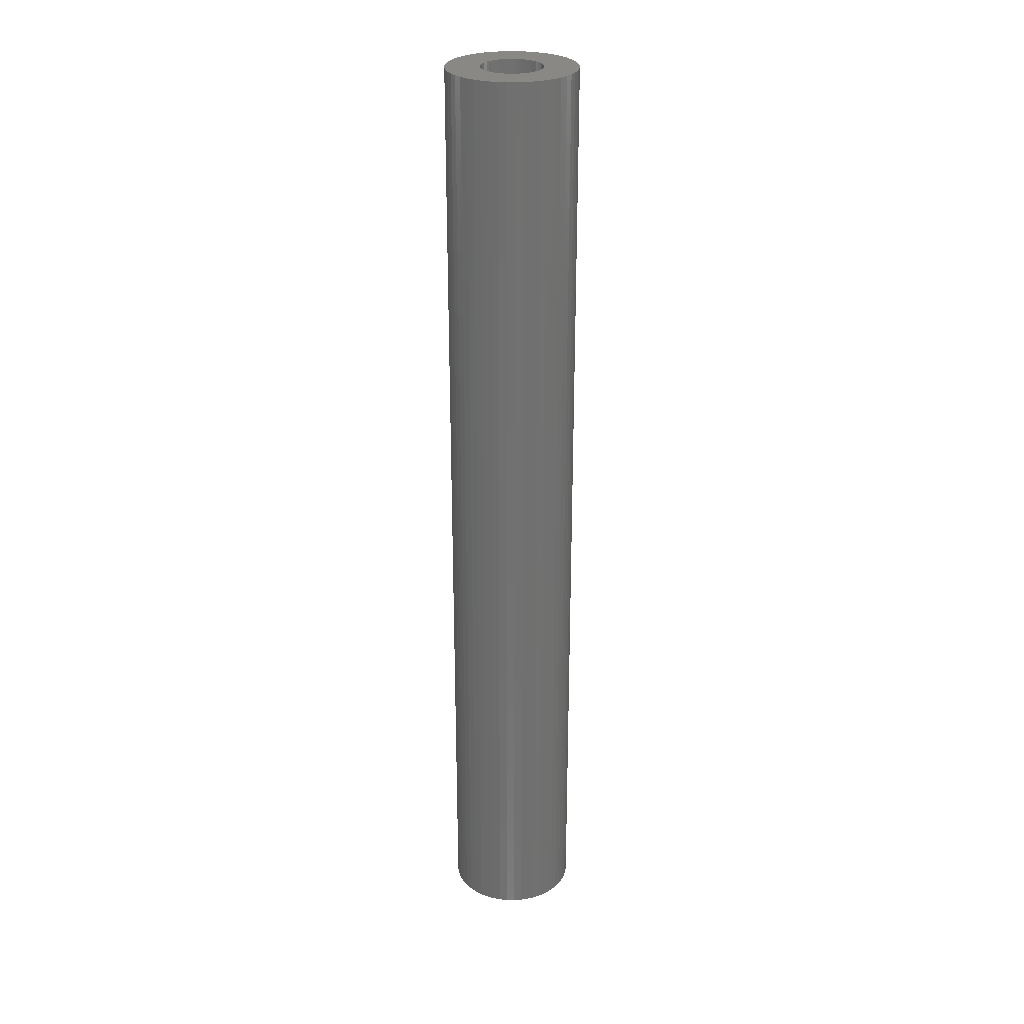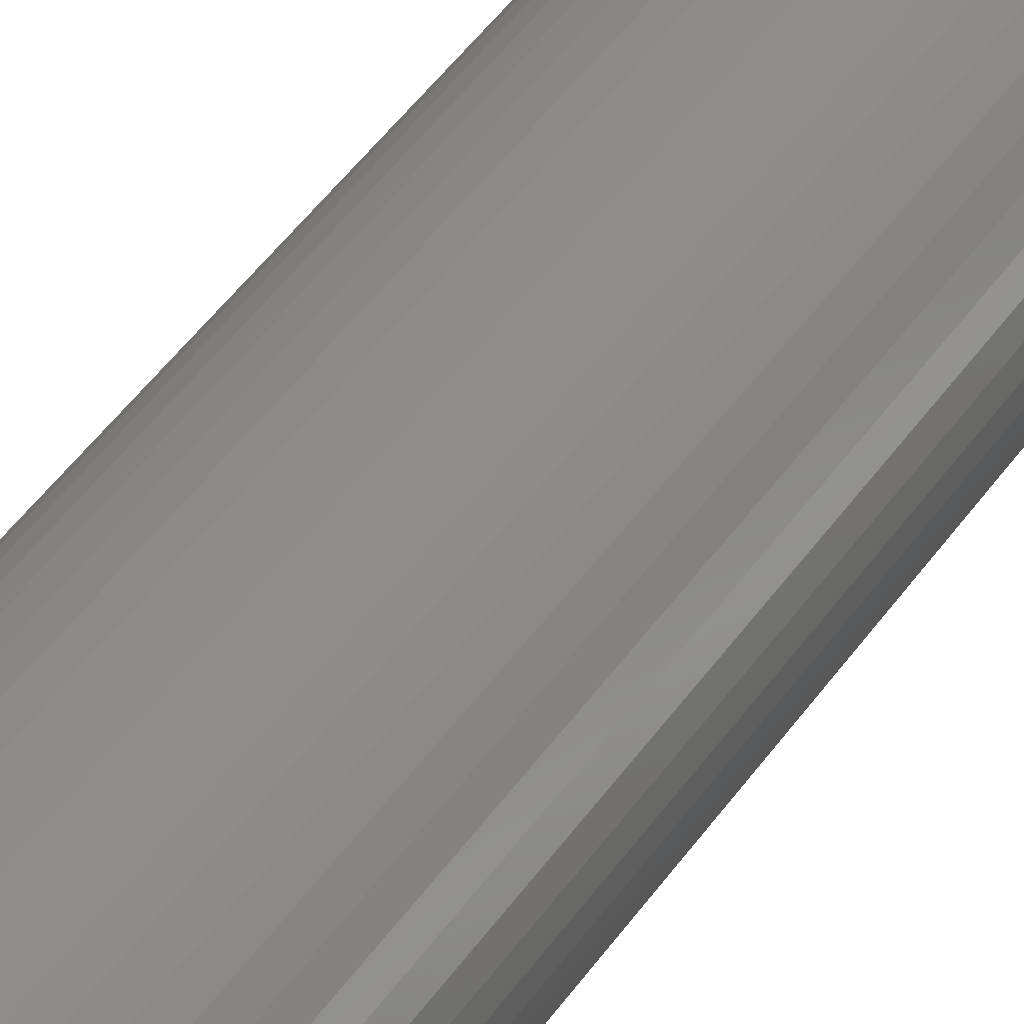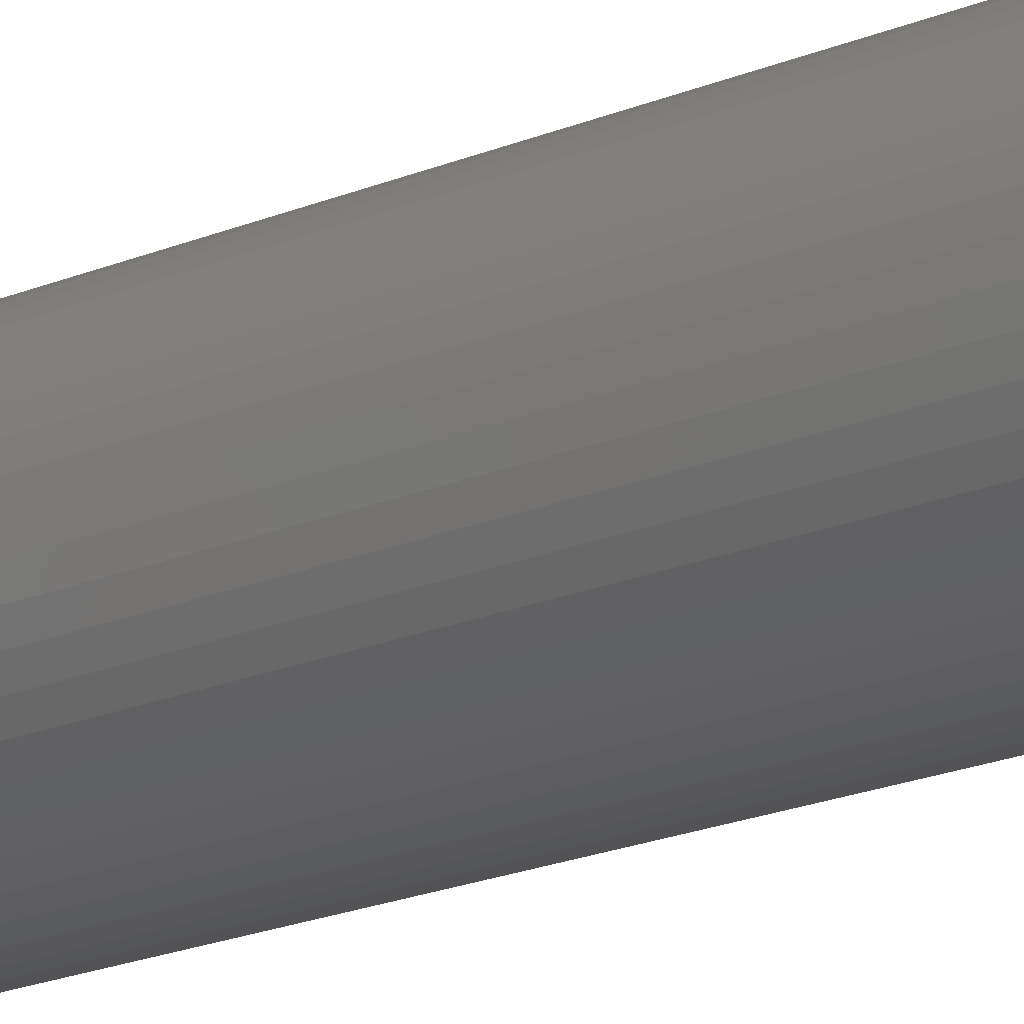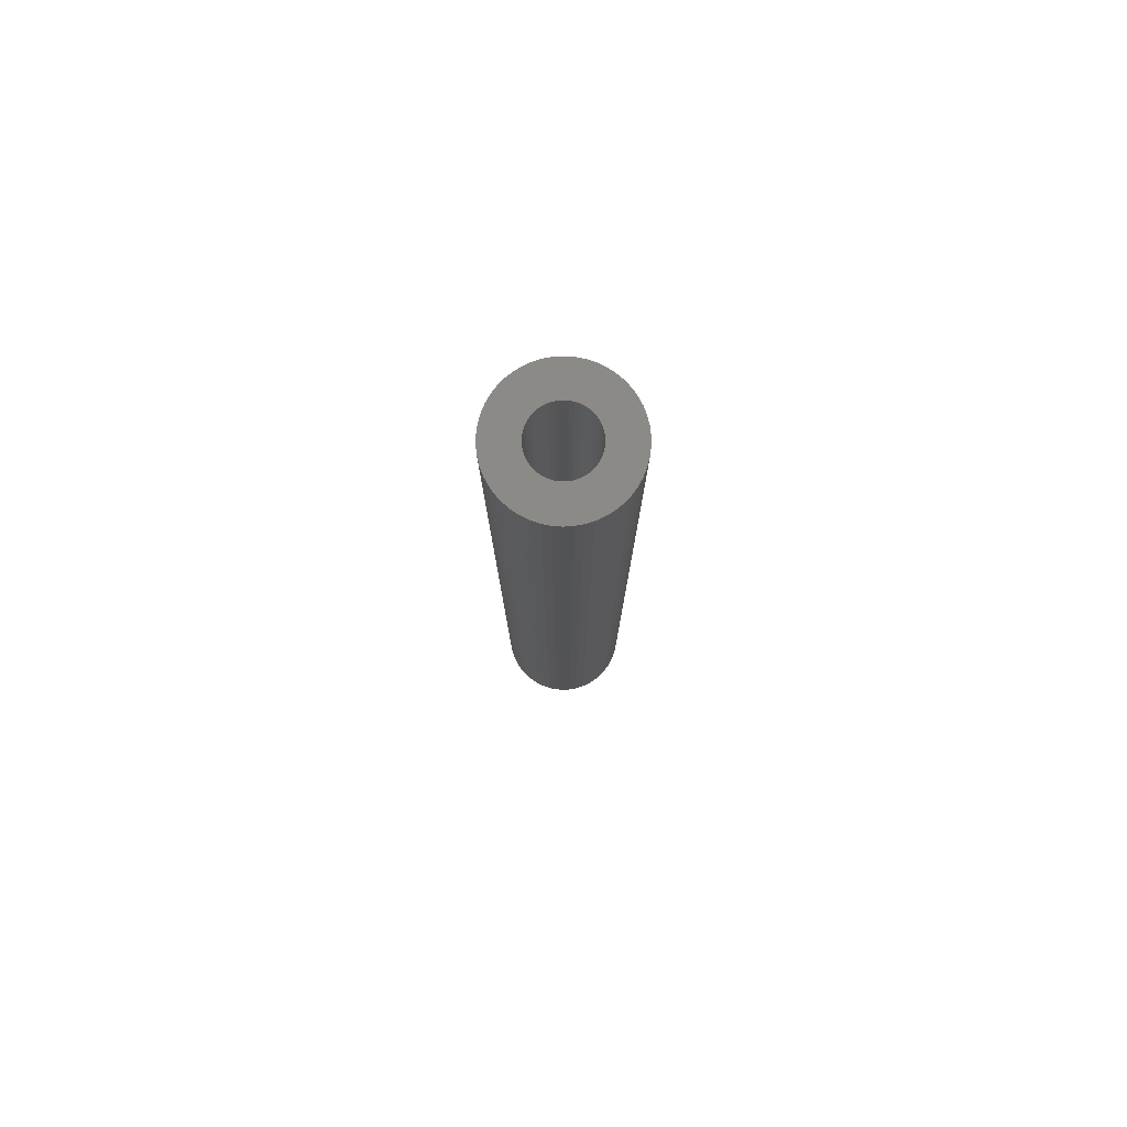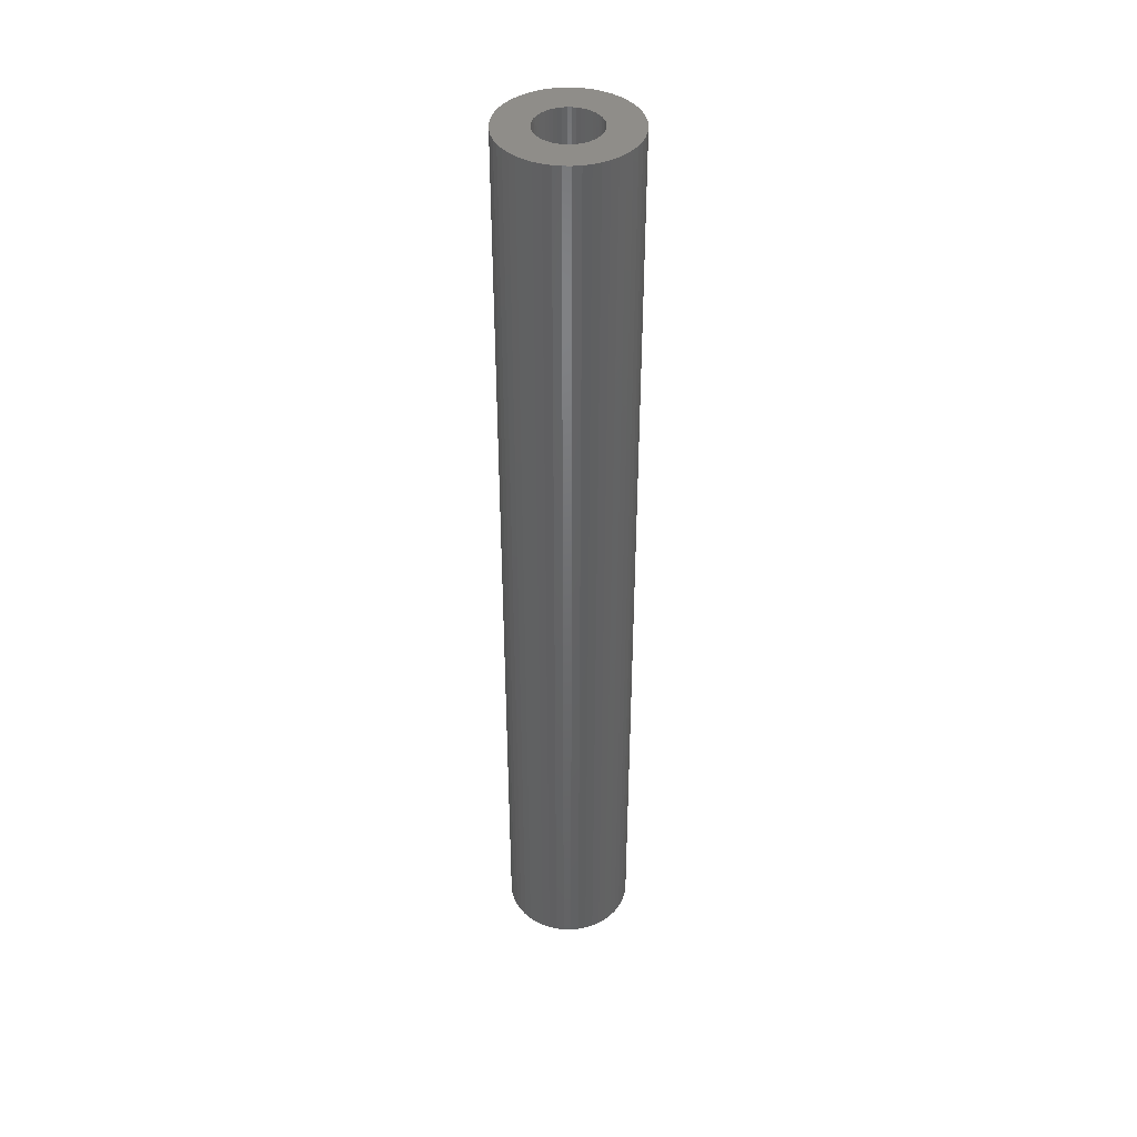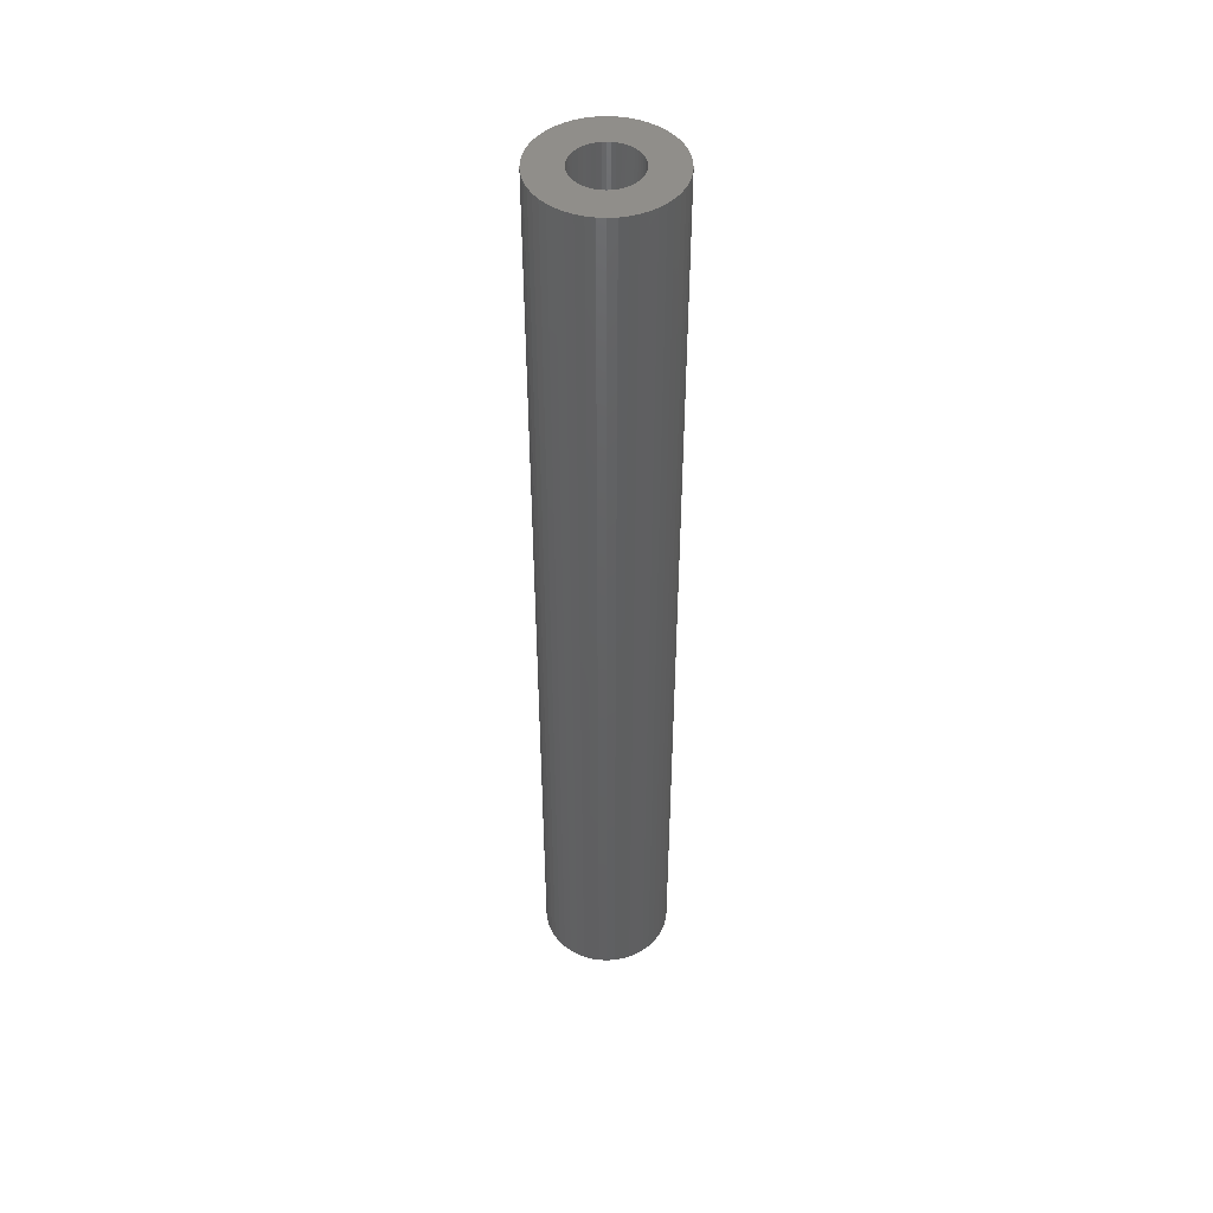
<metadata>
{"format":"stl","ext":"stl","renderer":"f3d","projection":"perspective","resolution":1024,"background":"white","views":[{"elev":27.2,"azim":-156.8,"up":"+Z"},{"elev":37.5,"azim":28.4,"up":"+Y"},{"elev":-15.2,"azim":-44.5,"up":"+Y"},{"elev":79.1,"azim":162.6,"up":"+Z"},{"elev":41.5,"azim":15.5,"up":"+Z"},{"elev":46.8,"azim":-133.4,"up":"+Z"}]}
</metadata>
<code>
# stl→obj: 200 verts, 400 faces
v 3.25 0 24
v 3.224 0.4073 -24
v 3.224 0.4073 24
v 3.25 0 -24
v -3.25 0 -24
v -3.224 0.4073 24
v -3.224 0.4073 -24
v -3.25 0 24
v 0.2041 3.244 -24
v -0.2041 3.244 24
v 0.2041 3.244 24
v -0.2041 3.244 -24
v -0.2041 -3.244 -24
v 0.2041 -3.244 24
v -0.2041 -3.244 24
v 0.2041 -3.244 -24
v 2.369 -2.225 24
v 2.629 -1.91 -24
v 2.629 -1.91 24
v 2.369 -2.225 -24
v 2.369 2.225 -24
v 2.072 2.504 24
v 2.369 2.225 24
v 2.072 2.504 -24
v -2.072 2.504 -24
v -2.369 2.225 24
v -2.072 2.504 24
v -2.369 2.225 -24
v -1.004 3.091 -24
v -1.384 2.941 24
v -1.004 3.091 24
v -1.384 2.941 -24
v 3.022 1.196 24
v 2.848 1.566 -24
v 2.848 1.566 24
v 3.022 1.196 -24
v 2.629 1.91 -24
v 2.629 1.91 24
v 1.384 2.941 -24
v 1.004 3.091 24
v 1.384 2.941 24
v 1.004 3.091 -24
v 0.609 3.192 24
v 0.609 3.192 -24
v 1.741 2.744 24
v 1.741 2.744 -24
v -3.022 1.196 -24
v -2.848 1.566 24
v -2.848 1.566 -24
v -3.022 1.196 24
v -2.629 1.91 -24
v -2.629 1.91 24
v -3.148 0.8082 -24
v -3.148 0.8082 24
v -1.741 2.744 24
v -1.741 2.744 -24
v -0.609 3.192 24
v -0.609 3.192 -24
v 0.609 -3.192 24
v 0.609 -3.192 -24
v 1.384 -2.941 -24
v 1.741 -2.744 24
v 1.384 -2.941 24
v 1.741 -2.744 -24
v 3.148 0.8082 24
v 3.148 0.8082 -24
v 1.55 0 24
v 1.538 0.1943 24
v 3.224 -0.4073 24
v 1.501 0.3855 24
v 1.538 -0.1943 24
v 1.441 0.5706 24
v 3.148 -0.8082 24
v 1.358 0.7467 24
v 1.501 -0.3855 24
v 1.254 0.9111 24
v 3.022 -1.196 24
v 1.13 1.061 24
v 1.441 -0.5706 24
v 0.988 1.194 24
v 2.848 -1.566 24
v 1.358 -0.7467 24
v 0.8305 1.309 24
v 0.66 1.402 24
v 0.479 1.474 24
v 0.2904 1.523 24
v 0.09732 1.547 24
v -0.09732 1.547 24
v -0.2904 1.523 24
v -0.479 1.474 24
v -0.66 1.402 24
v -0.8305 1.309 24
v -0.988 1.194 24
v -1.13 1.061 24
v -1.254 0.9111 24
v -1.358 0.7467 24
v 1.254 -0.9111 24
v 1.13 -1.061 24
v 2.072 -2.504 24
v 0.988 -1.194 24
v 0.8305 -1.309 24
v 0.66 -1.402 24
v 1.004 -3.091 24
v 0.479 -1.474 24
v 0.2904 -1.523 24
v 0.09732 -1.547 24
v -0.09732 -1.547 24
v -0.2904 -1.523 24
v -0.609 -3.192 24
v -0.479 -1.474 24
v -1.004 -3.091 24
v -0.66 -1.402 24
v -1.384 -2.941 24
v -0.8305 -1.309 24
v -1.741 -2.744 24
v -0.988 -1.194 24
v -2.072 -2.504 24
v -1.13 -1.061 24
v -2.369 -2.225 24
v -1.254 -0.9111 24
v -2.629 -1.91 24
v -1.358 -0.7467 24
v -2.848 -1.566 24
v -1.441 -0.5706 24
v -3.022 -1.196 24
v -1.501 -0.3855 24
v -3.148 -0.8082 24
v -1.538 -0.1943 24
v -3.224 -0.4073 24
v -1.55 0 24
v -1.441 0.5706 24
v -1.501 0.3855 24
v -1.538 0.1943 24
v 3.224 -0.4073 -24
v 3.148 -0.8082 -24
v 3.022 -1.196 -24
v -2.848 -1.566 -24
v -3.022 -1.196 -24
v 1.55 0 -24
v 1.538 -0.1943 -24
v 1.501 -0.3855 -24
v 1.538 0.1943 -24
v 1.441 -0.5706 -24
v 2.848 -1.566 -24
v 1.358 -0.7467 -24
v 1.501 0.3855 -24
v 1.254 -0.9111 -24
v 1.13 -1.061 -24
v 2.072 -2.504 -24
v 1.441 0.5706 -24
v 0.988 -1.194 -24
v 1.358 0.7467 -24
v 0.8305 -1.309 -24
v 0.66 -1.402 -24
v 1.004 -3.091 -24
v 0.479 -1.474 -24
v 0.2904 -1.523 -24
v 0.09732 -1.547 -24
v -0.09732 -1.547 -24
v -0.2904 -1.523 -24
v -0.609 -3.192 -24
v -0.479 -1.474 -24
v -1.004 -3.091 -24
v -0.66 -1.402 -24
v -1.384 -2.941 -24
v -0.8305 -1.309 -24
v -1.741 -2.744 -24
v -0.988 -1.194 -24
v -2.072 -2.504 -24
v -1.13 -1.061 -24
v -2.369 -2.225 -24
v -1.254 -0.9111 -24
v -2.629 -1.91 -24
v -1.358 -0.7467 -24
v 1.254 0.9111 -24
v 1.13 1.061 -24
v 0.988 1.194 -24
v 0.8305 1.309 -24
v 0.66 1.402 -24
v 0.479 1.474 -24
v 0.2904 1.523 -24
v 0.09732 1.547 -24
v -0.09732 1.547 -24
v -0.2904 1.523 -24
v -0.479 1.474 -24
v -0.66 1.402 -24
v -0.8305 1.309 -24
v -0.988 1.194 -24
v -1.13 1.061 -24
v -1.254 0.9111 -24
v -1.358 0.7467 -24
v -1.441 0.5706 -24
v -1.501 0.3855 -24
v -1.538 0.1943 -24
v -1.55 0 -24
v -1.441 -0.5706 -24
v -1.501 -0.3855 -24
v -3.148 -0.8082 -24
v -1.538 -0.1943 -24
v -3.224 -0.4073 -24
f 1 2 3
f 2 1 4
f 5 6 7
f 6 5 8
f 9 10 11
f 10 9 12
f 13 14 15
f 14 13 16
f 17 18 19
f 18 17 20
f 21 22 23
f 22 21 24
f 25 26 27
f 26 25 28
f 29 30 31
f 30 29 32
f 33 34 35
f 34 33 36
f 35 37 38
f 37 35 34
f 39 40 41
f 40 39 42
f 42 43 40
f 43 42 44
f 24 45 22
f 45 24 46
f 47 48 49
f 48 47 50
f 51 26 28
f 26 51 52
f 53 50 47
f 50 53 54
f 32 55 30
f 55 32 56
f 12 57 10
f 57 12 58
f 16 59 14
f 59 16 60
f 61 62 63
f 62 61 64
f 65 36 33
f 36 65 66
f 3 66 65
f 66 3 2
f 38 21 23
f 21 38 37
f 44 11 43
f 11 44 9
f 46 41 45
f 41 46 39
f 49 52 51
f 52 49 48
f 7 54 53
f 54 7 6
f 67 1 3
f 68 3 65
f 1 67 69
f 70 65 33
f 71 69 67
f 72 33 35
f 69 71 73
f 74 35 38
f 75 73 71
f 76 38 23
f 73 75 77
f 78 23 22
f 79 77 75
f 80 22 45
f 77 79 81
f 82 81 79
f 3 68 67
f 65 70 68
f 33 72 70
f 83 45 41
f 35 74 72
f 38 76 74
f 23 78 76
f 84 41 40
f 22 80 78
f 45 83 80
f 41 84 83
f 85 40 43
f 40 85 84
f 43 86 85
f 11 86 43
f 11 87 86
f 11 88 87
f 10 88 11
f 10 89 88
f 57 89 10
f 89 57 90
f 31 90 57
f 90 31 91
f 30 91 31
f 91 30 92
f 55 92 30
f 92 55 93
f 27 93 55
f 93 27 94
f 26 94 27
f 94 26 95
f 52 95 26
f 95 52 96
f 48 96 52
f 81 82 19
f 97 19 82
f 19 97 17
f 98 17 97
f 17 98 99
f 100 99 98
f 99 100 62
f 101 62 100
f 62 101 63
f 102 63 101
f 63 102 103
f 104 103 102
f 103 104 59
f 105 59 104
f 105 14 59
f 106 14 105
f 107 14 106
f 107 15 14
f 108 15 107
f 109 108 110
f 108 109 15
f 111 110 112
f 113 112 114
f 115 114 116
f 110 111 109
f 117 116 118
f 119 118 120
f 121 120 122
f 112 113 111
f 123 122 124
f 125 124 126
f 127 126 128
f 129 128 130
f 96 48 131
f 114 115 113
f 50 131 48
f 116 117 115
f 131 50 132
f 118 119 117
f 54 132 50
f 120 121 119
f 132 54 133
f 122 123 121
f 6 133 54
f 124 125 123
f 133 6 130
f 126 127 125
f 8 130 6
f 128 129 127
f 130 8 129
f 56 27 55
f 27 56 25
f 58 31 57
f 31 58 29
f 69 4 1
f 4 69 134
f 77 135 73
f 135 77 136
f 73 134 69
f 134 73 135
f 137 125 138
f 125 137 123
f 139 4 134
f 140 134 135
f 4 139 2
f 141 135 136
f 142 2 139
f 143 136 144
f 2 142 66
f 145 144 18
f 146 66 142
f 147 18 20
f 66 146 36
f 148 20 149
f 150 36 146
f 151 149 64
f 36 150 34
f 152 34 150
f 134 140 139
f 135 141 140
f 136 143 141
f 153 64 61
f 144 145 143
f 18 147 145
f 20 148 147
f 154 61 155
f 149 151 148
f 64 153 151
f 61 154 153
f 156 155 60
f 155 156 154
f 60 157 156
f 16 157 60
f 16 158 157
f 16 159 158
f 13 159 16
f 13 160 159
f 161 160 13
f 160 161 162
f 163 162 161
f 162 163 164
f 165 164 163
f 164 165 166
f 167 166 165
f 166 167 168
f 169 168 167
f 168 169 170
f 171 170 169
f 170 171 172
f 173 172 171
f 172 173 174
f 137 174 173
f 34 152 37
f 175 37 152
f 37 175 21
f 176 21 175
f 21 176 24
f 177 24 176
f 24 177 46
f 178 46 177
f 46 178 39
f 179 39 178
f 39 179 42
f 180 42 179
f 42 180 44
f 181 44 180
f 181 9 44
f 182 9 181
f 183 9 182
f 183 12 9
f 184 12 183
f 58 184 185
f 184 58 12
f 29 185 186
f 32 186 187
f 56 187 188
f 185 29 58
f 25 188 189
f 28 189 190
f 51 190 191
f 186 32 29
f 49 191 192
f 47 192 193
f 53 193 194
f 7 194 195
f 174 137 196
f 187 56 32
f 138 196 137
f 188 25 56
f 196 138 197
f 189 28 25
f 198 197 138
f 190 51 28
f 197 198 199
f 191 49 51
f 200 199 198
f 192 47 49
f 199 200 195
f 193 53 47
f 5 195 200
f 194 7 53
f 195 5 7
f 64 99 62
f 99 64 149
f 138 127 198
f 127 138 125
f 149 17 99
f 17 149 20
f 60 103 59
f 103 60 155
f 81 136 77
f 136 81 144
f 19 144 81
f 144 19 18
f 161 15 109
f 15 161 13
f 163 109 111
f 109 163 161
f 171 121 173
f 121 171 119
f 171 117 119
f 117 171 169
f 198 129 200
f 129 198 127
f 200 8 5
f 8 200 129
f 169 115 117
f 115 169 167
f 173 123 137
f 123 173 121
f 155 63 103
f 63 155 61
f 165 111 113
f 111 165 163
f 167 113 115
f 113 167 165
f 139 68 142
f 68 139 67
f 130 194 133
f 194 130 195
f 183 87 88
f 87 183 182
f 158 107 106
f 107 158 159
f 177 78 80
f 78 177 176
f 189 93 94
f 93 189 188
f 186 90 91
f 90 186 185
f 150 74 152
f 74 150 72
f 152 76 175
f 76 152 74
f 180 84 85
f 84 180 179
f 181 85 86
f 85 181 180
f 178 80 83
f 80 178 177
f 131 191 96
f 191 131 192
f 95 189 94
f 189 95 190
f 132 192 131
f 192 132 193
f 187 91 92
f 91 187 186
f 185 89 90
f 89 185 184
f 154 104 102
f 104 154 156
f 146 72 150
f 72 146 70
f 142 70 146
f 70 142 68
f 175 78 176
f 78 175 76
f 182 86 87
f 86 182 181
f 179 83 84
f 83 179 178
f 96 190 95
f 190 96 191
f 133 193 132
f 193 133 194
f 188 92 93
f 92 188 187
f 184 88 89
f 88 184 183
f 143 75 141
f 75 143 79
f 141 71 140
f 71 141 75
f 168 118 116
f 118 168 170
f 122 196 124
f 196 122 174
f 118 172 120
f 172 118 170
f 157 106 105
f 106 157 158
f 151 101 100
f 101 151 153
f 140 67 139
f 67 140 71
f 160 110 108
f 110 160 162
f 124 197 126
f 197 124 196
f 148 97 147
f 97 148 98
f 153 102 101
f 102 153 154
f 145 79 143
f 79 145 82
f 147 82 145
f 82 147 97
f 159 108 107
f 108 159 160
f 162 112 110
f 112 162 164
f 120 174 122
f 174 120 172
f 126 199 128
f 199 126 197
f 128 195 130
f 195 128 199
f 148 100 98
f 100 148 151
f 156 105 104
f 105 156 157
f 164 114 112
f 114 164 166
f 166 116 114
f 116 166 168

</code>
